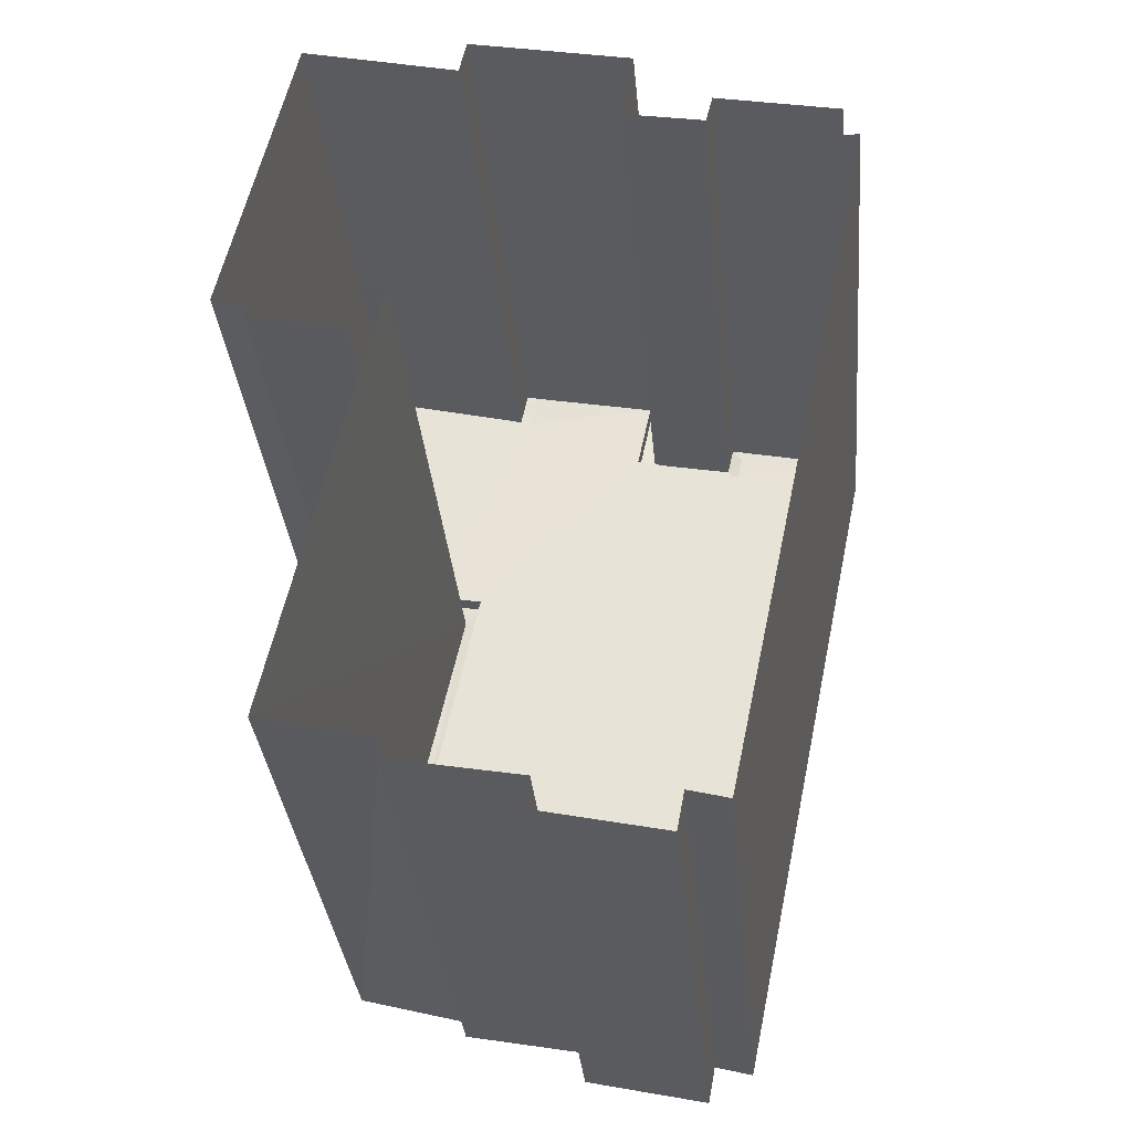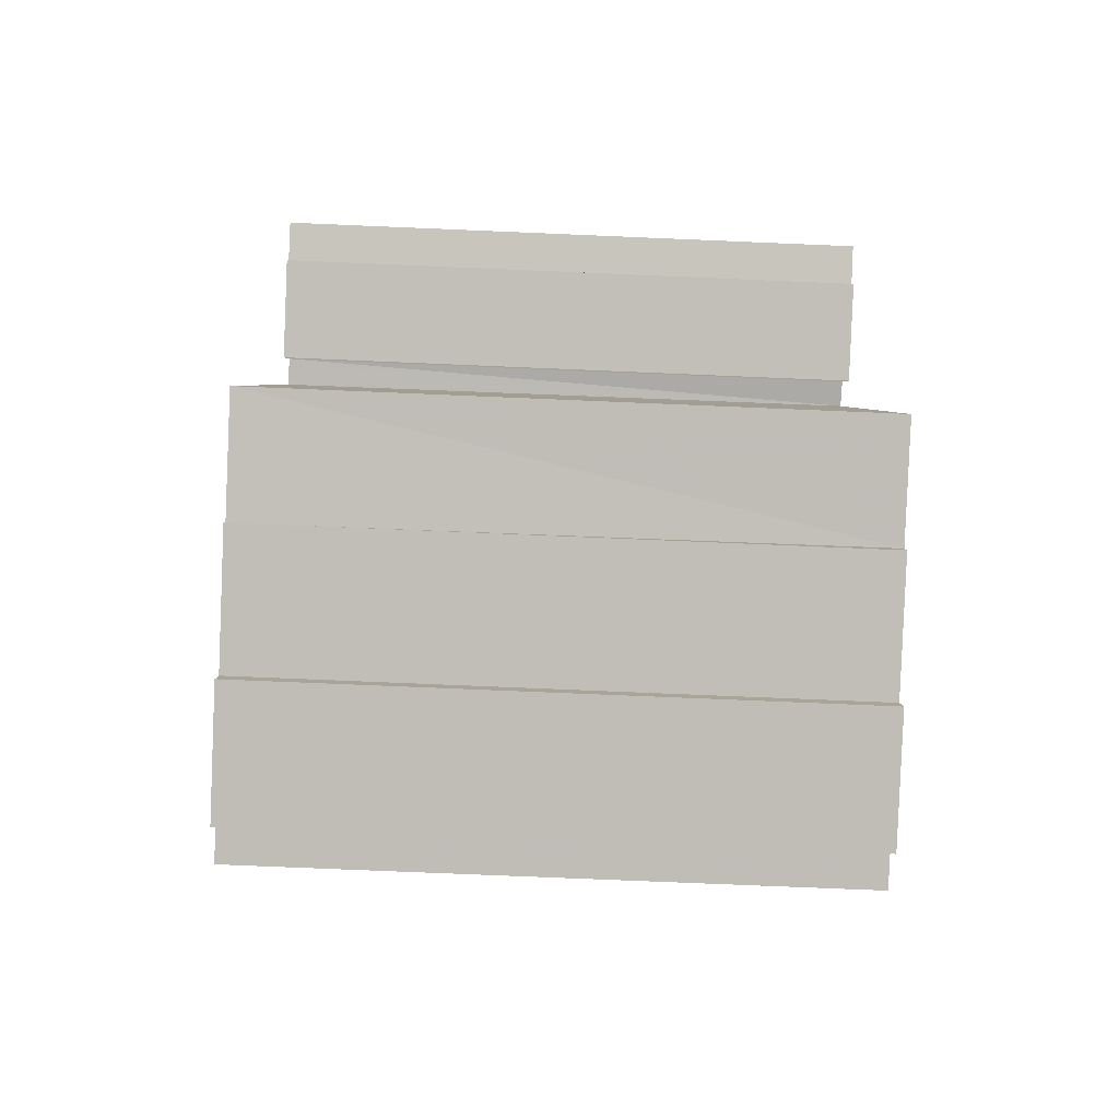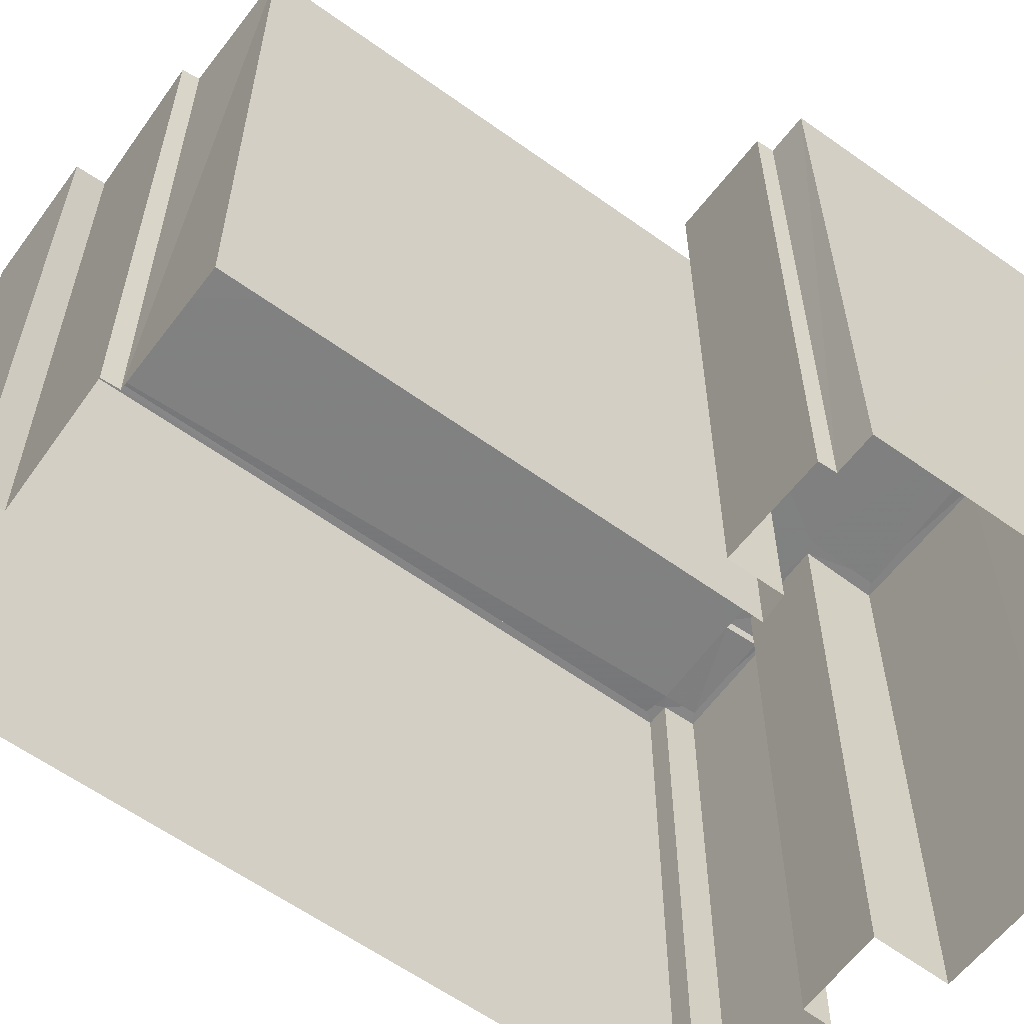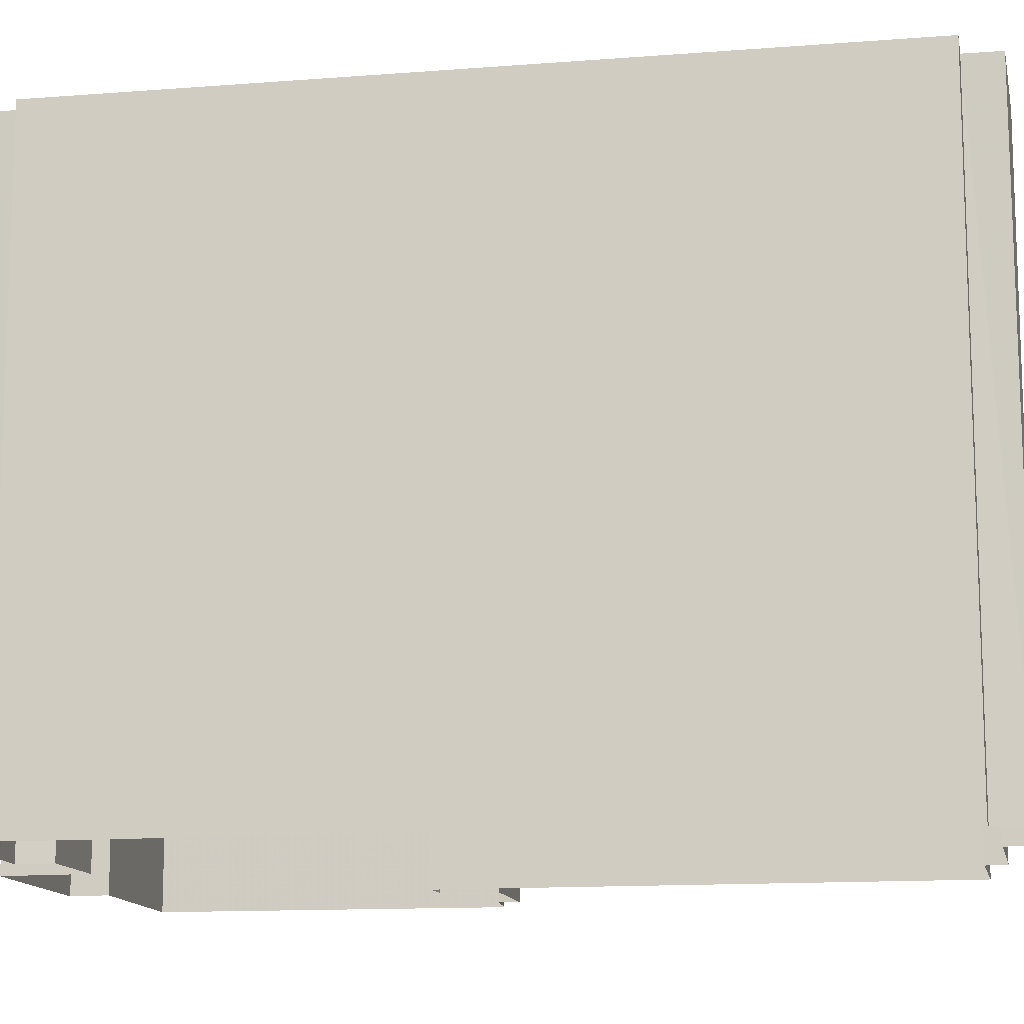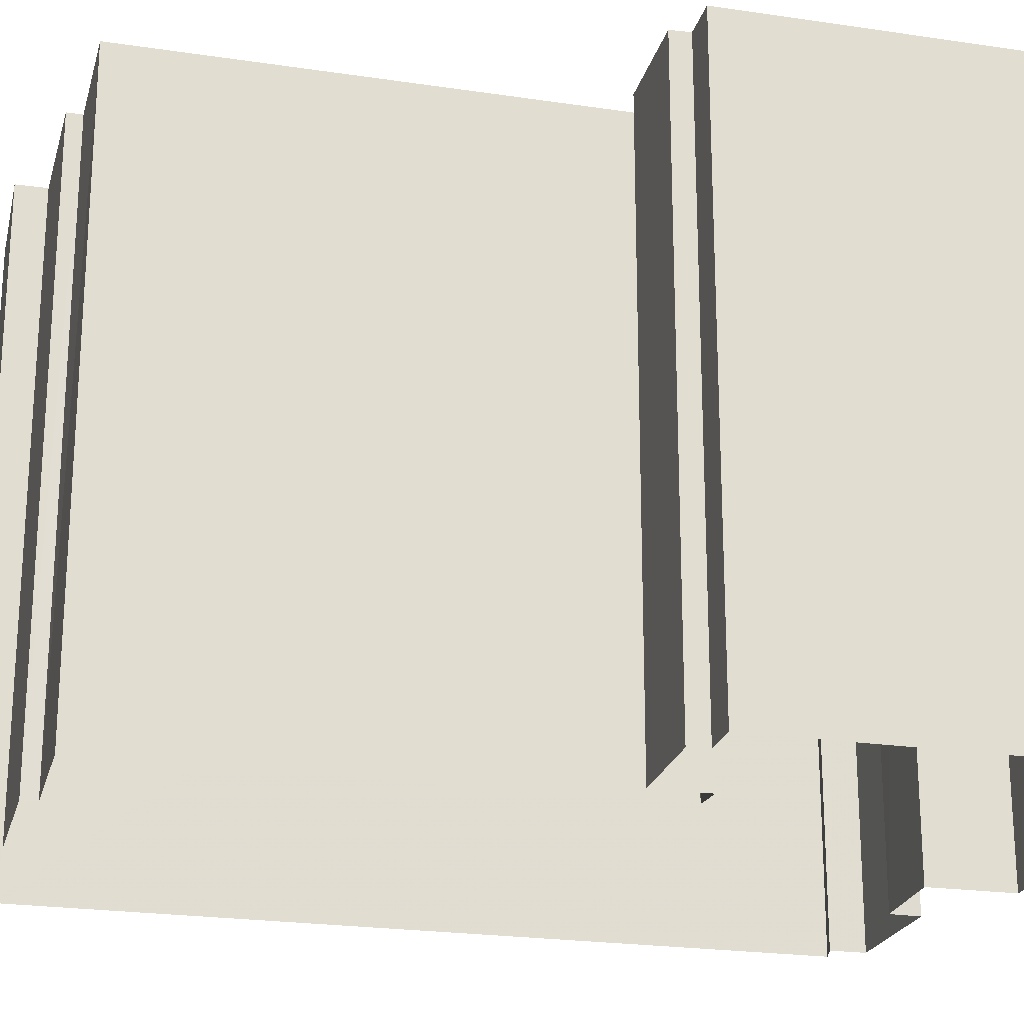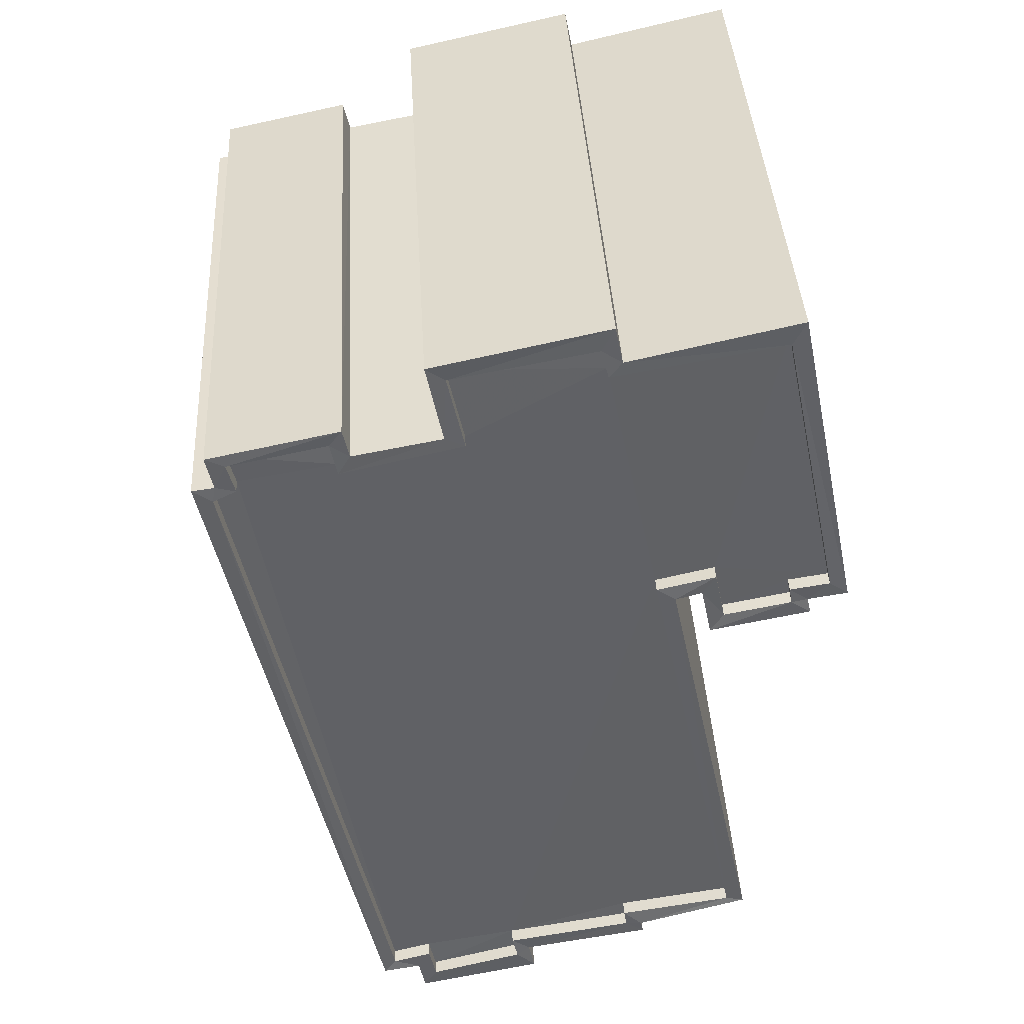
<metadata>
{"format":"obj","ext":"obj","renderer":"f3d","projection":"perspective","resolution":1024,"background":"white","views":[{"elev":-34.0,"azim":-174.7,"up":"+Y"},{"elev":-73.5,"azim":87.6,"up":"+Y"},{"elev":-60.3,"azim":65.6,"up":"+Z"},{"elev":-13.0,"azim":-67.6,"up":"+Z"},{"elev":-22.7,"azim":87.5,"up":"+Z"},{"elev":40.3,"azim":-3.3,"up":"+Y"}]}
</metadata>
<code>
v 1.245e+05 7.858e+05 15.72
v 1.245e+05 7.858e+05 15.72
v 1.245e+05 7.858e+05 15.72
v 1.245e+05 7.858e+05 15.72
v 1.245e+05 7.858e+05 15.72
v 1.245e+05 7.858e+05 15.72
v 1.245e+05 7.858e+05 15.72
v 1.245e+05 7.858e+05 15.72
v 1.245e+05 7.858e+05 15.72
v 1.245e+05 7.858e+05 15.72
v 1.245e+05 7.858e+05 15.72
v 1.245e+05 7.858e+05 15.72
v 1.245e+05 7.858e+05 15.72
v 1.245e+05 7.858e+05 15.72
v 1.245e+05 7.858e+05 15.72
v 1.245e+05 7.858e+05 15.72
v 1.245e+05 7.858e+05 15.72
v 1.245e+05 7.858e+05 15.72
v 1.245e+05 7.858e+05 15.72
v 1.245e+05 7.858e+05 15.72
v 1.245e+05 7.858e+05 15.72
v 1.245e+05 7.858e+05 15.72
v 1.245e+05 7.858e+05 15.72
v 1.245e+05 7.858e+05 15.72
v 1.245e+05 7.858e+05 26.44
v 1.245e+05 7.858e+05 26.44
v 1.245e+05 7.858e+05 26.44
v 1.245e+05 7.858e+05 26.44
v 1.245e+05 7.858e+05 26.44
v 1.245e+05 7.858e+05 26.44
v 1.245e+05 7.858e+05 26.44
v 1.245e+05 7.858e+05 26.44
v 1.245e+05 7.858e+05 26.44
v 1.245e+05 7.858e+05 26.44
v 1.245e+05 7.858e+05 26.44
v 1.245e+05 7.858e+05 26.44
v 1.245e+05 7.858e+05 26.44
v 1.245e+05 7.858e+05 26.44
v 1.245e+05 7.858e+05 26.44
v 1.245e+05 7.858e+05 26.44
v 1.245e+05 7.858e+05 26.44
v 1.245e+05 7.858e+05 26.44
v 1.245e+05 7.858e+05 26.44
v 1.245e+05 7.858e+05 26.44
v 1.245e+05 7.858e+05 26.44
v 1.245e+05 7.858e+05 26.44
v 1.245e+05 7.858e+05 26.44
v 1.245e+05 7.858e+05 26.44
v 1.245e+05 7.858e+05 26.69
v 1.245e+05 7.858e+05 26.69
v 1.245e+05 7.858e+05 26.69
v 1.245e+05 7.858e+05 26.69
v 1.245e+05 7.858e+05 26.69
v 1.245e+05 7.858e+05 26.69
v 1.245e+05 7.858e+05 26.69
v 1.245e+05 7.858e+05 26.69
v 1.245e+05 7.858e+05 26.69
v 1.245e+05 7.858e+05 26.69
v 1.245e+05 7.858e+05 26.69
v 1.245e+05 7.858e+05 26.69
v 1.245e+05 7.858e+05 26.69
v 1.245e+05 7.858e+05 26.69
v 1.245e+05 7.858e+05 26.69
v 1.245e+05 7.858e+05 26.69
v 1.245e+05 7.858e+05 26.69
v 1.245e+05 7.858e+05 26.69
v 1.245e+05 7.858e+05 26.69
v 1.245e+05 7.858e+05 26.69
v 1.245e+05 7.858e+05 26.69
v 1.245e+05 7.858e+05 26.69
v 1.245e+05 7.858e+05 26.69
v 1.245e+05 7.858e+05 26.69
v 1.245e+05 7.858e+05 26.69
v 1.245e+05 7.858e+05 26.69
v 1.245e+05 7.858e+05 26.69
v 1.245e+05 7.858e+05 26.69
v 1.245e+05 7.858e+05 26.69
v 1.245e+05 7.858e+05 26.69
v 1.245e+05 7.858e+05 26.69
v 1.245e+05 7.858e+05 26.69
v 1.245e+05 7.858e+05 26.69
v 1.245e+05 7.858e+05 26.69
v 1.245e+05 7.858e+05 26.69
v 1.245e+05 7.858e+05 26.69
v 1.245e+05 7.858e+05 26.69
v 1.245e+05 7.858e+05 26.69
v 1.245e+05 7.858e+05 26.69
v 1.245e+05 7.858e+05 26.69
v 1.245e+05 7.858e+05 26.69
v 1.245e+05 7.858e+05 26.69
v 1.245e+05 7.858e+05 26.69
v 1.245e+05 7.858e+05 26.69
v 1.245e+05 7.858e+05 26.69
v 1.245e+05 7.858e+05 26.69
v 1.245e+05 7.858e+05 26.69
v 1.245e+05 7.858e+05 26.69
f 1 2 3
f 4 3 5
f 4 6 7
f 2 8 9
f 10 11 12
f 13 14 15
f 16 17 18
f 11 16 19
f 4 20 6
f 21 22 23
f 14 23 15
f 5 2 9
f 17 4 5
f 10 24 11
f 21 23 24
f 17 14 20
f 3 2 5
f 11 17 16
f 17 20 4
f 17 23 14
f 24 17 11
f 24 23 17
f 25 26 27
f 28 29 30
f 30 25 27
f 31 32 33
f 34 35 36
f 35 33 37
f 38 39 40
f 27 26 39
f 28 30 27
f 34 27 39
f 41 42 43
f 33 43 31
f 42 41 44
f 45 46 47
f 41 46 45
f 48 39 38
f 48 46 34
f 35 34 33
f 48 34 39
f 41 43 34
f 34 43 33
f 34 46 41
f 49 50 51
f 52 53 54
f 50 55 56
f 57 52 49
f 58 53 52
f 59 60 61
f 56 55 60
f 58 52 57
f 62 60 59
f 56 60 62
f 51 50 56
f 57 49 51
f 63 64 65
f 66 59 67
f 53 63 68
f 66 67 69
f 70 71 69
f 72 71 70
f 73 74 75
f 76 73 77
f 76 65 64
f 67 59 61
f 54 53 68
f 72 78 79
f 80 79 81
f 82 80 83
f 84 85 86
f 82 83 87
f 86 85 87
f 75 74 88
f 89 90 88
f 84 91 92
f 89 88 92
f 67 93 69
f 65 76 94
f 90 75 88
f 79 78 95
f 63 65 68
f 77 73 75
f 94 76 77
f 70 69 93
f 72 70 78
f 87 96 86
f 81 79 95
f 84 86 91
f 91 89 92
f 83 96 87
f 80 81 83
f 65 26 25
f 68 65 25
f 68 25 30
f 54 68 30
f 52 30 29
f 52 54 30
f 52 29 28
f 49 52 28
f 50 28 27
f 50 49 28
f 50 27 34
f 55 50 34
f 55 34 36
f 60 55 36
f 60 36 35
f 61 60 35
f 61 35 37
f 67 61 37
f 67 37 33
f 93 67 33
f 93 33 32
f 70 93 32
f 70 32 31
f 78 70 31
f 95 31 43
f 95 78 31
f 95 43 42
f 81 95 42
f 83 42 44
f 83 81 42
f 96 44 41
f 96 83 44
f 86 41 45
f 86 96 41
f 91 45 47
f 91 86 45
f 91 47 46
f 89 91 46
f 90 46 48
f 90 89 46
f 75 48 38
f 75 90 48
f 77 38 40
f 77 75 38
f 77 40 39
f 94 77 39
f 65 39 26
f 65 94 39
f 63 2 1
f 63 53 2
f 53 8 2
f 53 58 8
f 58 9 8
f 58 57 9
f 51 5 9
f 57 51 9
f 51 17 5
f 51 56 17
f 56 18 17
f 56 62 18
f 62 16 18
f 62 59 16
f 59 19 16
f 59 66 19
f 66 11 19
f 66 69 11
f 69 12 11
f 69 71 12
f 71 10 12
f 71 72 10
f 79 24 10
f 72 79 10
f 79 21 24
f 79 80 21
f 82 22 21
f 80 82 21
f 87 23 22
f 82 87 22
f 85 15 23
f 87 85 23
f 84 13 15
f 85 84 15
f 84 14 13
f 84 92 14
f 88 20 14
f 92 88 14
f 74 6 20
f 88 74 20
f 73 7 6
f 74 73 6
f 73 4 7
f 73 76 4
f 64 3 4
f 76 64 4
f 64 1 3
f 64 63 1

</code>
